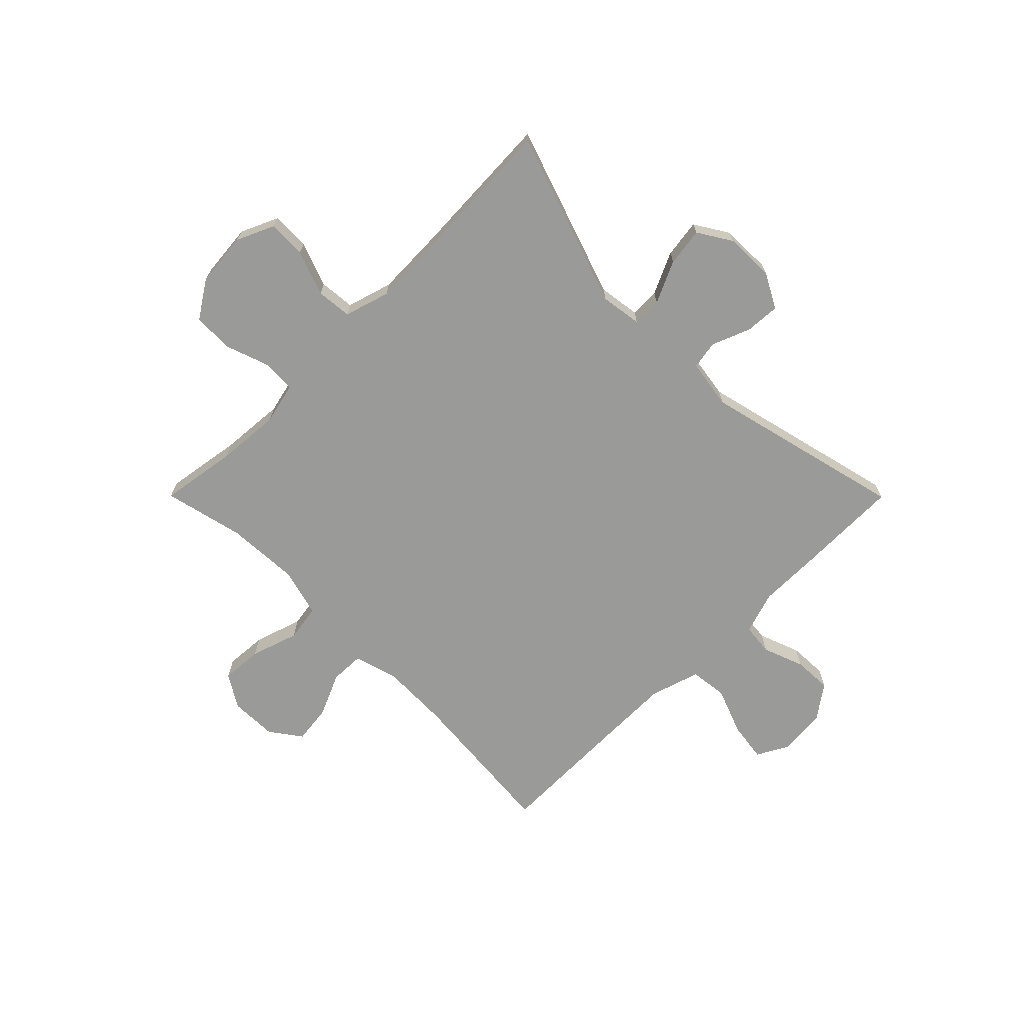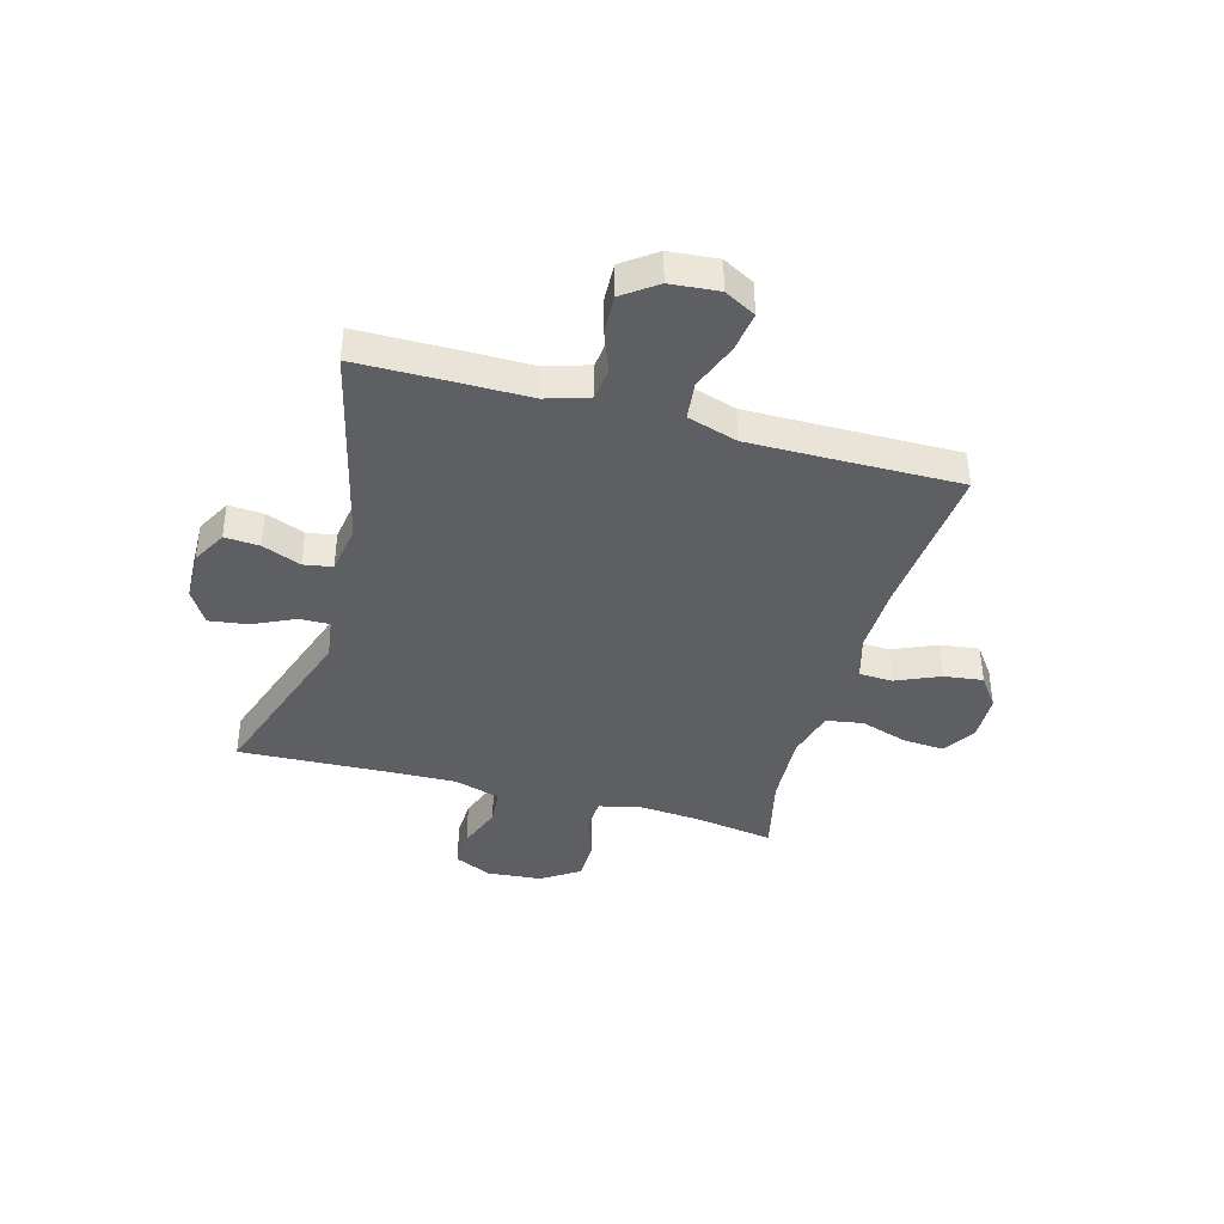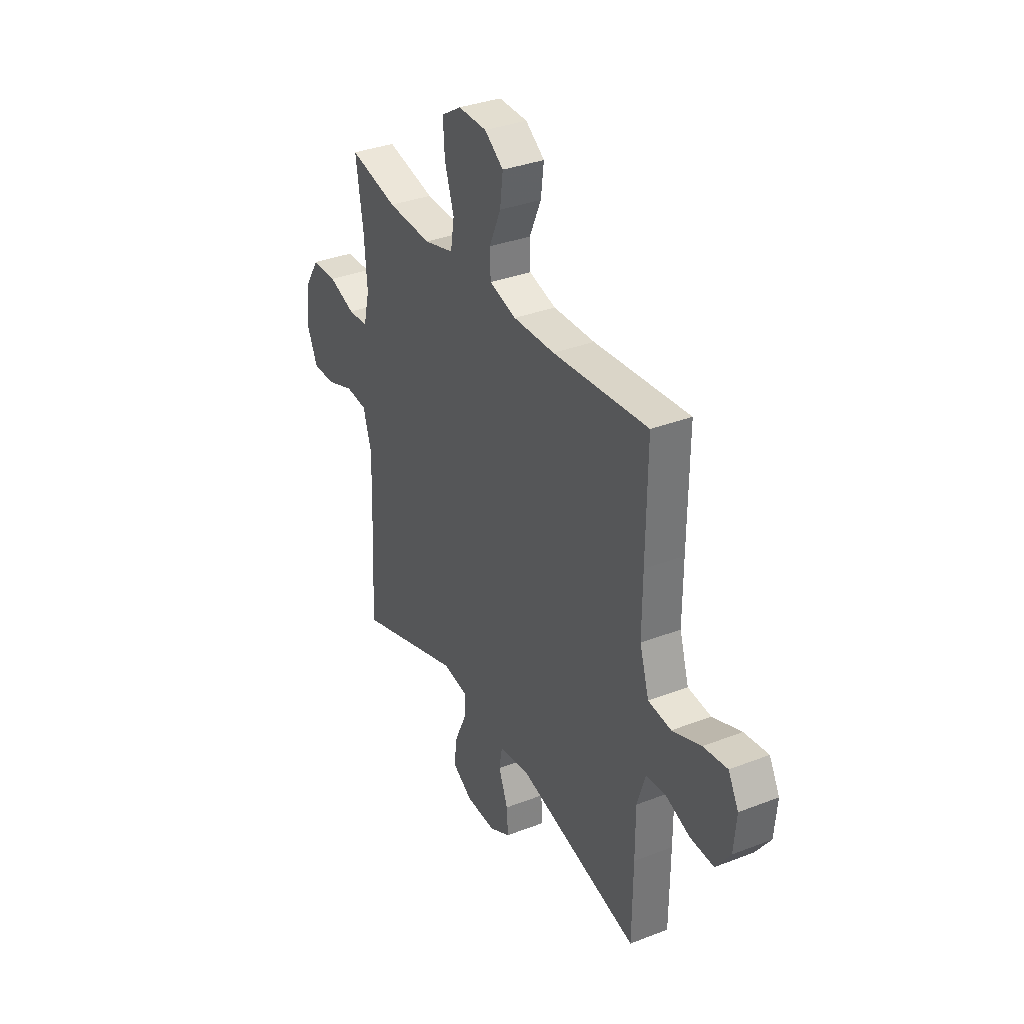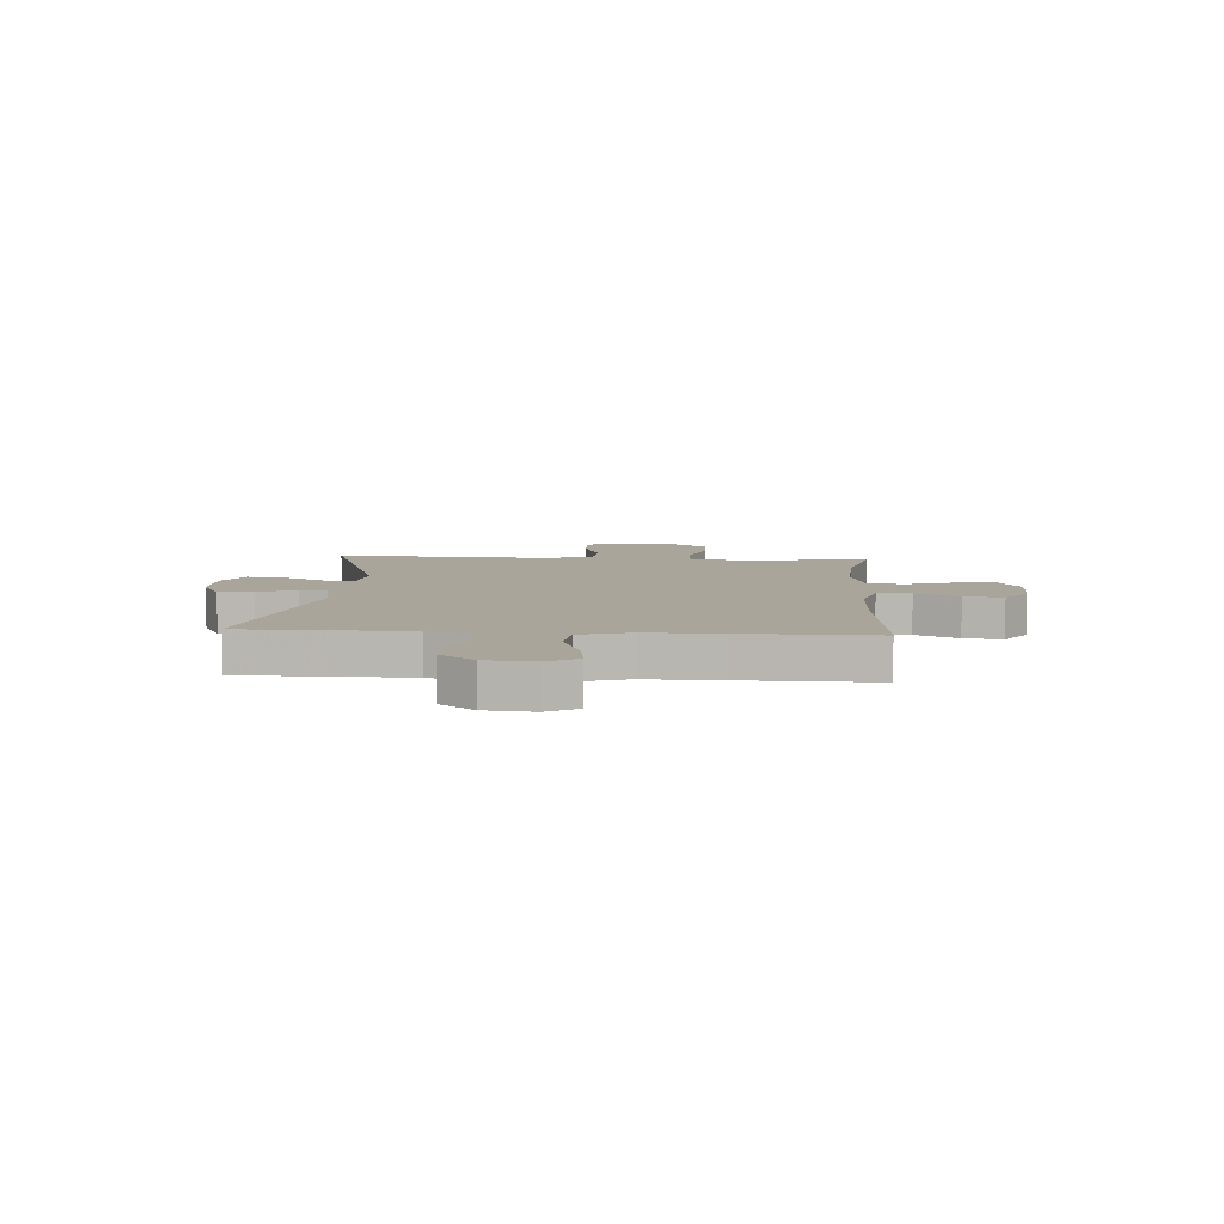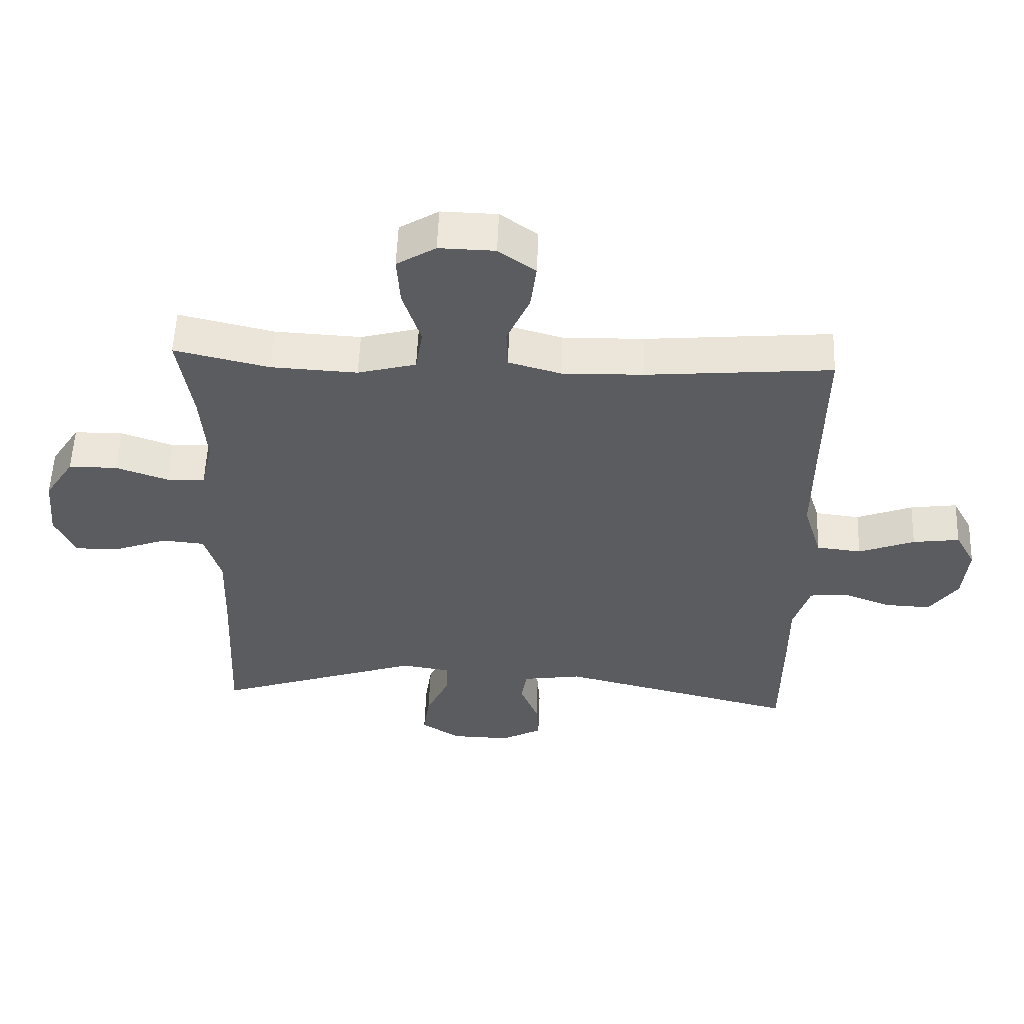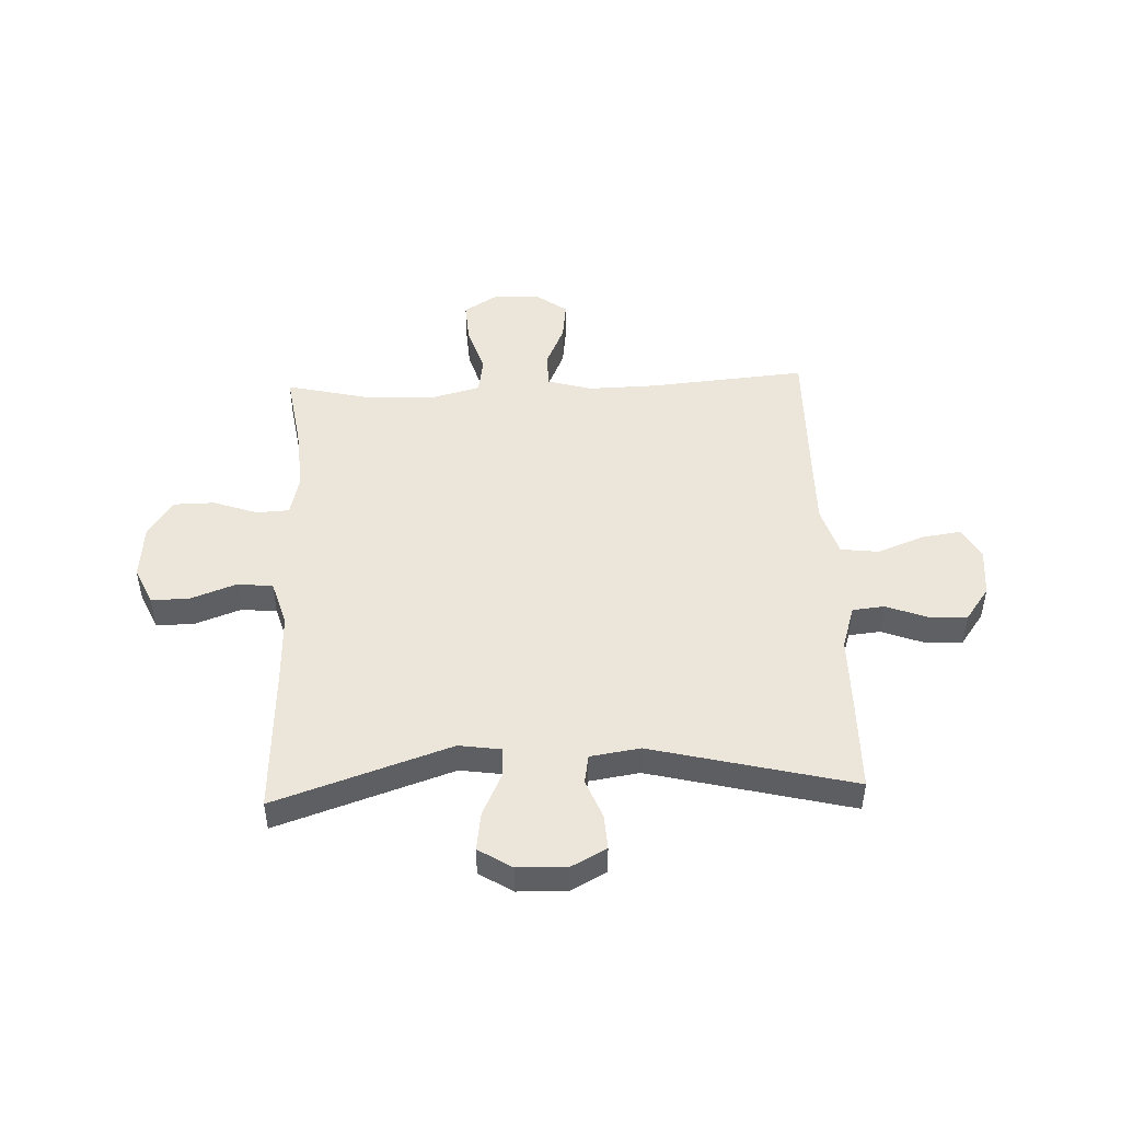
<metadata>
{"format":"obj","ext":"obj","renderer":"f3d","projection":"perspective","resolution":1024,"background":"white","views":[{"elev":-69.2,"azim":134.9,"up":"+Y"},{"elev":-40.2,"azim":-105.6,"up":"+Y"},{"elev":34.3,"azim":-117.6,"up":"+Z"},{"elev":7.7,"azim":-86.2,"up":"+Y"},{"elev":54.9,"azim":-177.8,"up":"+Z"},{"elev":48.0,"azim":177.7,"up":"+Y"}]}
</metadata>
<code>
v -0.5 0.07 -0.5
v -0.502 0.07 -0.316
v -0.502 0.07 -0.197
v -0.527 0.07 -0.118
v -0.585 0.07 -0.112
v -0.66 0.07 -0.14
v -0.73 0.07 -0.143
v -0.774 0.07 -0.082
v -0.782 0.07 0.006
v -0.751 0.07 0.063
v -0.679 0.07 0.053
v -0.593 0.07 0.02
v -0.524 0.07 0.028
v -0.496 0.07 0.119
v -0.497 0.07 0.256
v -0.5 0.07 0.5
v -0.214 0.07 0.475
v -0.089 0.07 0.472
v -0.008 0.07 0.495
v -0.006 0.07 0.557
v -0.041 0.07 0.636
v -0.05 0.07 0.707
v 0.007 0.07 0.748
v 0.093 0.07 0.75
v 0.153 0.07 0.713
v 0.148 0.07 0.637
v 0.12 0.07 0.55
v 0.131 0.07 0.483
v 0.221 0.07 0.459
v 0.354 0.07 0.466
v 0.5 0.07 0.5
v 0.478 0.07 0.36
v 0.469 0.07 0.243
v 0.487 0.07 0.167
v 0.547 0.07 0.164
v 0.627 0.07 0.192
v 0.702 0.07 0.191
v 0.747 0.07 0.122
v 0.756 0.07 0.023
v 0.725 0.07 -0.045
v 0.655 0.07 -0.043
v 0.573 0.07 -0.013
v 0.508 0.07 -0.019
v 0.483 0.07 -0.102
v 0.487 0.07 -0.23
v 0.5 0.07 -0.5
v 0.18 0.07 -0.392
v 0.104 0.07 -0.403
v 0.105 0.07 -0.457
v 0.141 0.07 -0.534
v 0.151 0.07 -0.604
v 0.09 0.07 -0.642
v -0.001 0.07 -0.644
v -0.064 0.07 -0.61
v -0.06 0.07 -0.547
v -0.032 0.07 -0.476
v -0.041 0.07 -0.424
v -0.132 0.07 -0.41
v -0.5 0 -0.5
v -0.502 0 -0.316
v -0.502 0 -0.197
v -0.527 0 -0.118
v -0.585 0 -0.112
v -0.66 0 -0.14
v -0.73 0 -0.143
v -0.774 0 -0.082
v -0.782 0 0.006
v -0.751 0 0.063
v -0.679 0 0.053
v -0.593 0 0.02
v -0.524 0 0.028
v -0.496 0 0.119
v -0.497 0 0.256
v -0.5 0 0.5
v -0.214 0 0.475
v -0.089 0 0.472
v -0.008 0 0.495
v -0.006 0 0.557
v -0.041 0 0.636
v -0.05 0 0.707
v 0.007 0 0.748
v 0.093 0 0.75
v 0.153 0 0.713
v 0.148 0 0.637
v 0.12 0 0.55
v 0.131 0 0.483
v 0.221 0 0.459
v 0.354 0 0.466
v 0.5 0 0.5
v 0.478 0 0.36
v 0.469 0 0.243
v 0.487 0 0.167
v 0.547 0 0.164
v 0.627 0 0.192
v 0.702 0 0.191
v 0.747 0 0.122
v 0.756 0 0.023
v 0.725 0 -0.045
v 0.655 0 -0.043
v 0.573 0 -0.013
v 0.508 0 -0.019
v 0.483 0 -0.102
v 0.487 0 -0.23
v 0.5 0 -0.5
v 0.18 0 -0.392
v 0.104 0 -0.403
v 0.105 0 -0.457
v 0.141 0 -0.534
v 0.151 0 -0.604
v 0.09 0 -0.642
v -0.001 0 -0.644
v -0.064 0 -0.61
v -0.06 0 -0.547
v -0.032 0 -0.476
v -0.041 0 -0.424
v -0.132 0 -0.41
f 54 55 56
f 53 54 56
f 52 53 56
f 51 52 56
f 50 51 56
f 49 50 56
f 48 49 56 57
f 45 46 47
f 44 45 47 48
f 48 57 58
f 44 48 58
f 43 44 58
f 40 41 42
f 39 40 42
f 38 39 42
f 37 38 42
f 36 37 42
f 35 36 42
f 34 35 42 43
f 30 31 32
f 29 30 32 33
f 1 2 3
f 58 1 3
f 43 58 3
f 34 43 3
f 33 34 3
f 29 33 3
f 28 29 3
f 25 26 27
f 24 25 27
f 23 24 27
f 22 23 27
f 21 22 27
f 20 21 27
f 15 16 17
f 14 15 17 18
f 13 14 18 19
f 10 11 12
f 9 10 12
f 8 9 12
f 7 8 12
f 6 7 12
f 5 6 12
f 4 5 12 13
f 3 4 13 19
f 19 20 27 28
f 3 19 28
f 114 113 112
f 114 112 111
f 114 111 110
f 114 110 109
f 114 109 108
f 114 108 107
f 115 114 107 106
f 105 104 103
f 106 105 103 102
f 116 115 106
f 116 106 102
f 116 102 101
f 100 99 98
f 100 98 97
f 100 97 96
f 100 96 95
f 100 95 94
f 100 94 93
f 101 100 93 92
f 90 89 88
f 91 90 88 87
f 61 60 59
f 61 59 116
f 61 116 101
f 61 101 92
f 61 92 91
f 61 91 87
f 61 87 86
f 85 84 83
f 85 83 82
f 85 82 81
f 85 81 80
f 85 80 79
f 85 79 78
f 75 74 73
f 76 75 73 72
f 77 76 72 71
f 70 69 68
f 70 68 67
f 70 67 66
f 70 66 65
f 70 65 64
f 70 64 63
f 71 70 63 62
f 77 71 62 61
f 86 85 78 77
f 86 77 61
f 1 59 60 2
f 2 60 61 3
f 3 61 62 4
f 4 62 63 5
f 5 63 64 6
f 6 64 65 7
f 7 65 66 8
f 8 66 67 9
f 9 67 68 10
f 10 68 69 11
f 11 69 70 12
f 12 70 71 13
f 13 71 72 14
f 14 72 73 15
f 15 73 74 16
f 16 74 75 17
f 17 75 76 18
f 18 76 77 19
f 19 77 78 20
f 20 78 79 21
f 21 79 80 22
f 22 80 81 23
f 23 81 82 24
f 24 82 83 25
f 25 83 84 26
f 26 84 85 27
f 27 85 86 28
f 28 86 87 29
f 29 87 88 30
f 30 88 89 31
f 31 89 90 32
f 32 90 91 33
f 33 91 92 34
f 34 92 93 35
f 35 93 94 36
f 36 94 95 37
f 37 95 96 38
f 38 96 97 39
f 39 97 98 40
f 40 98 99 41
f 41 99 100 42
f 42 100 101 43
f 43 101 102 44
f 44 102 103 45
f 45 103 104 46
f 46 104 105 47
f 47 105 106 48
f 48 106 107 49
f 49 107 108 50
f 50 108 109 51
f 51 109 110 52
f 52 110 111 53
f 53 111 112 54
f 54 112 113 55
f 55 113 114 56
f 56 114 115 57
f 57 115 116 58
f 58 116 59 1

</code>
